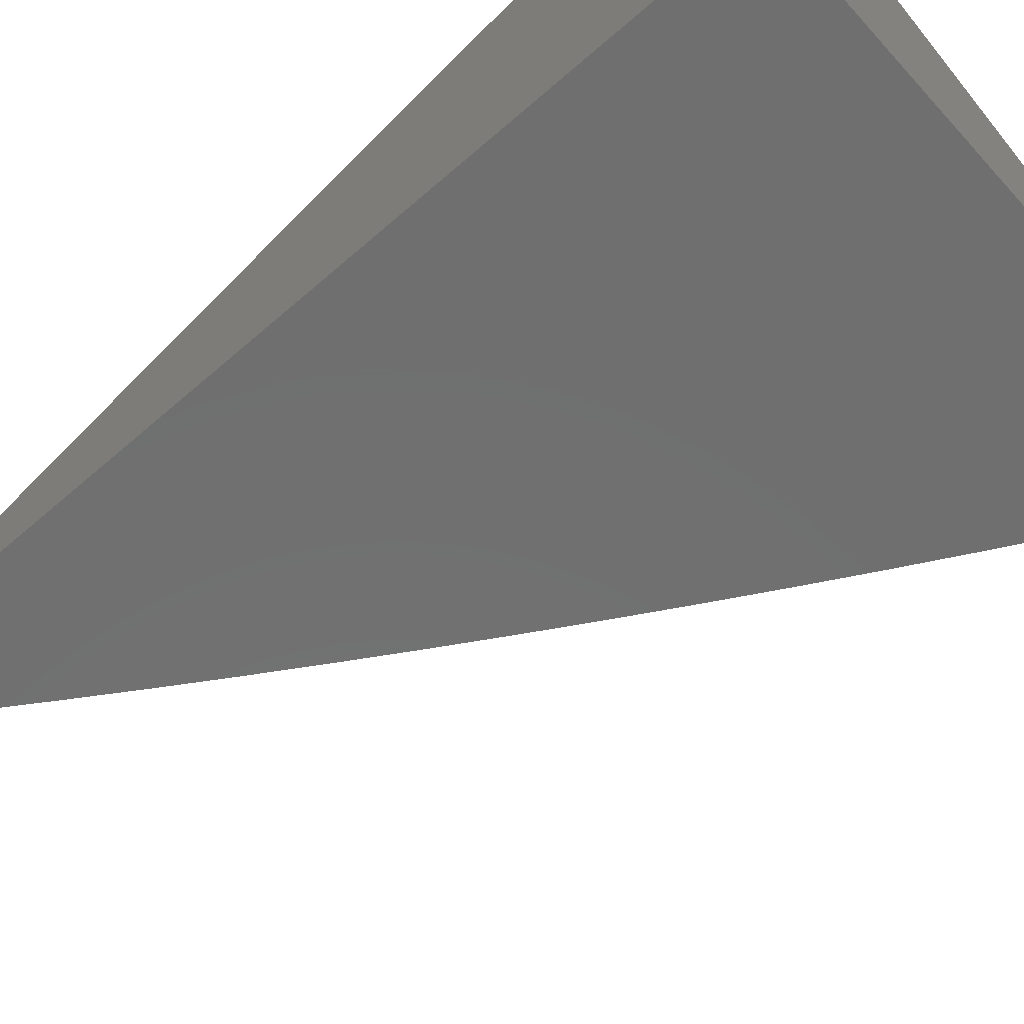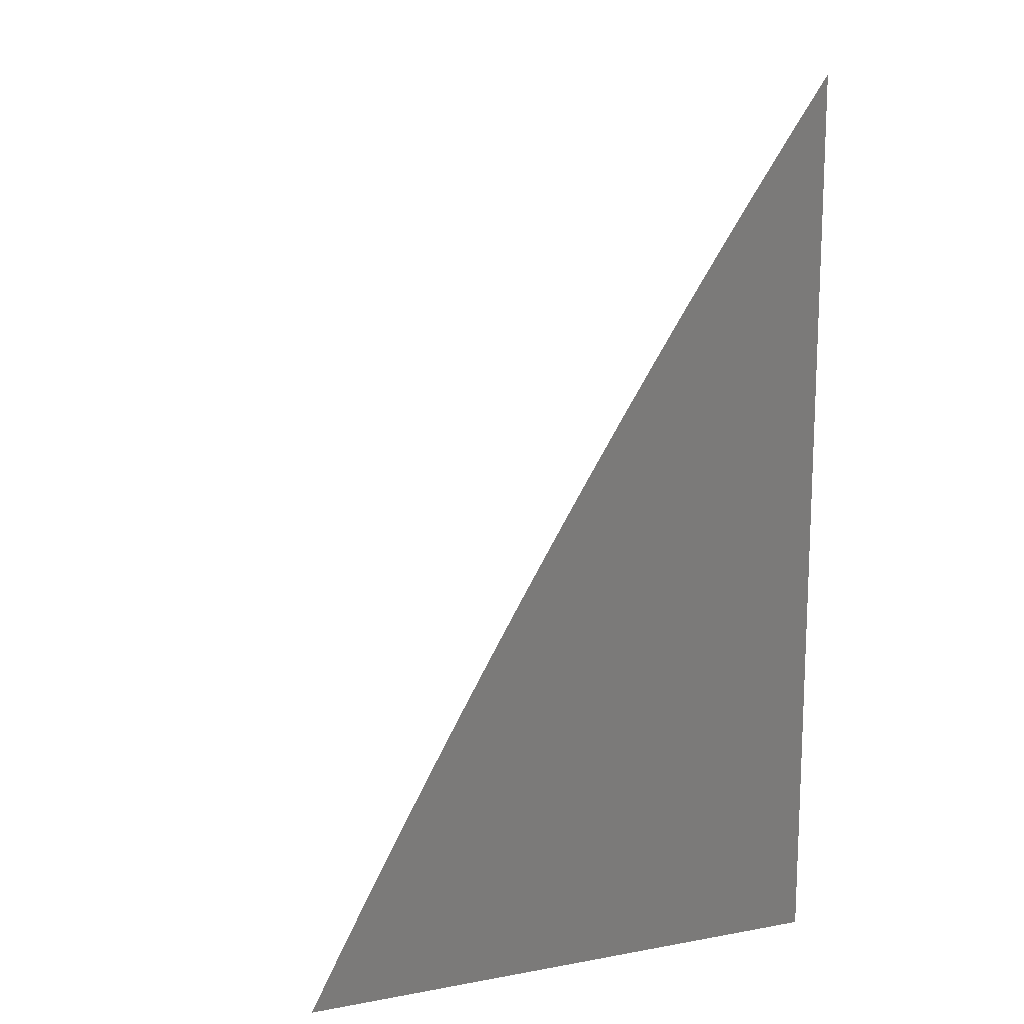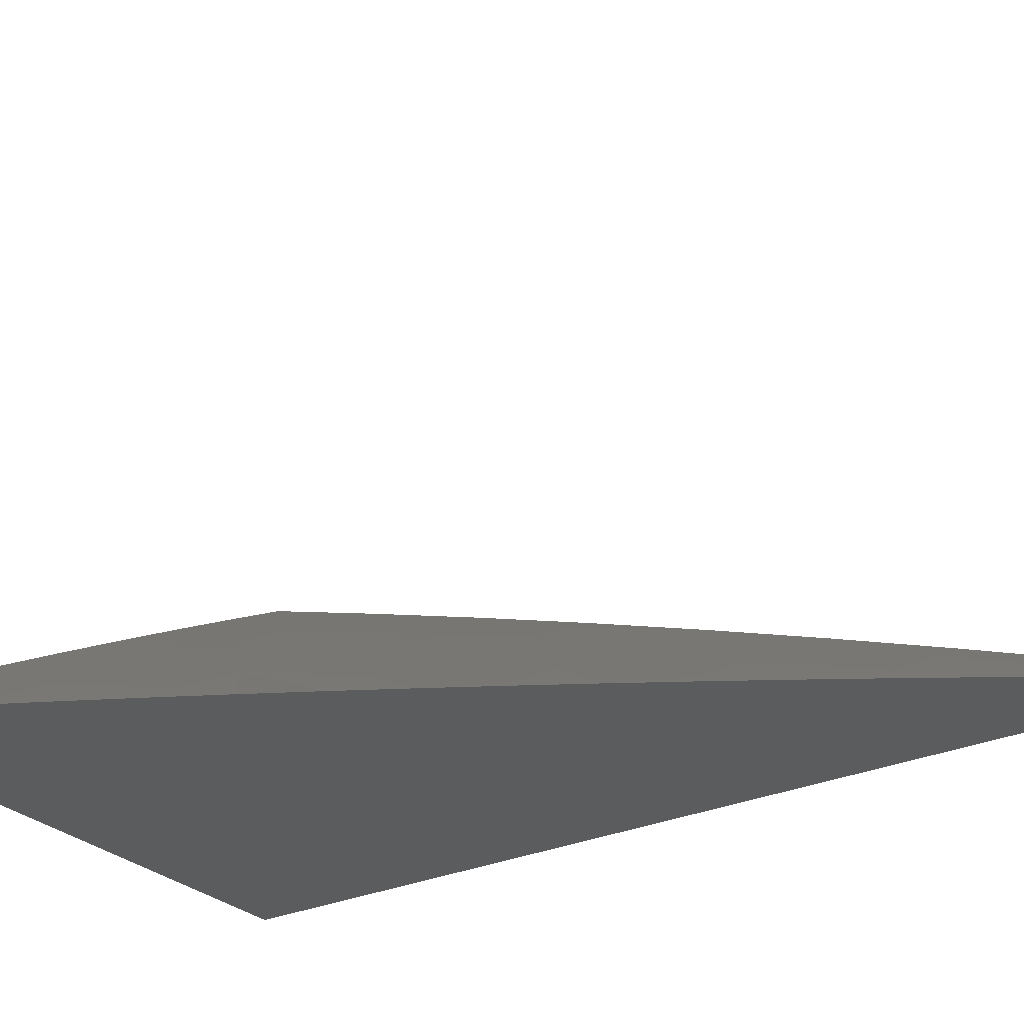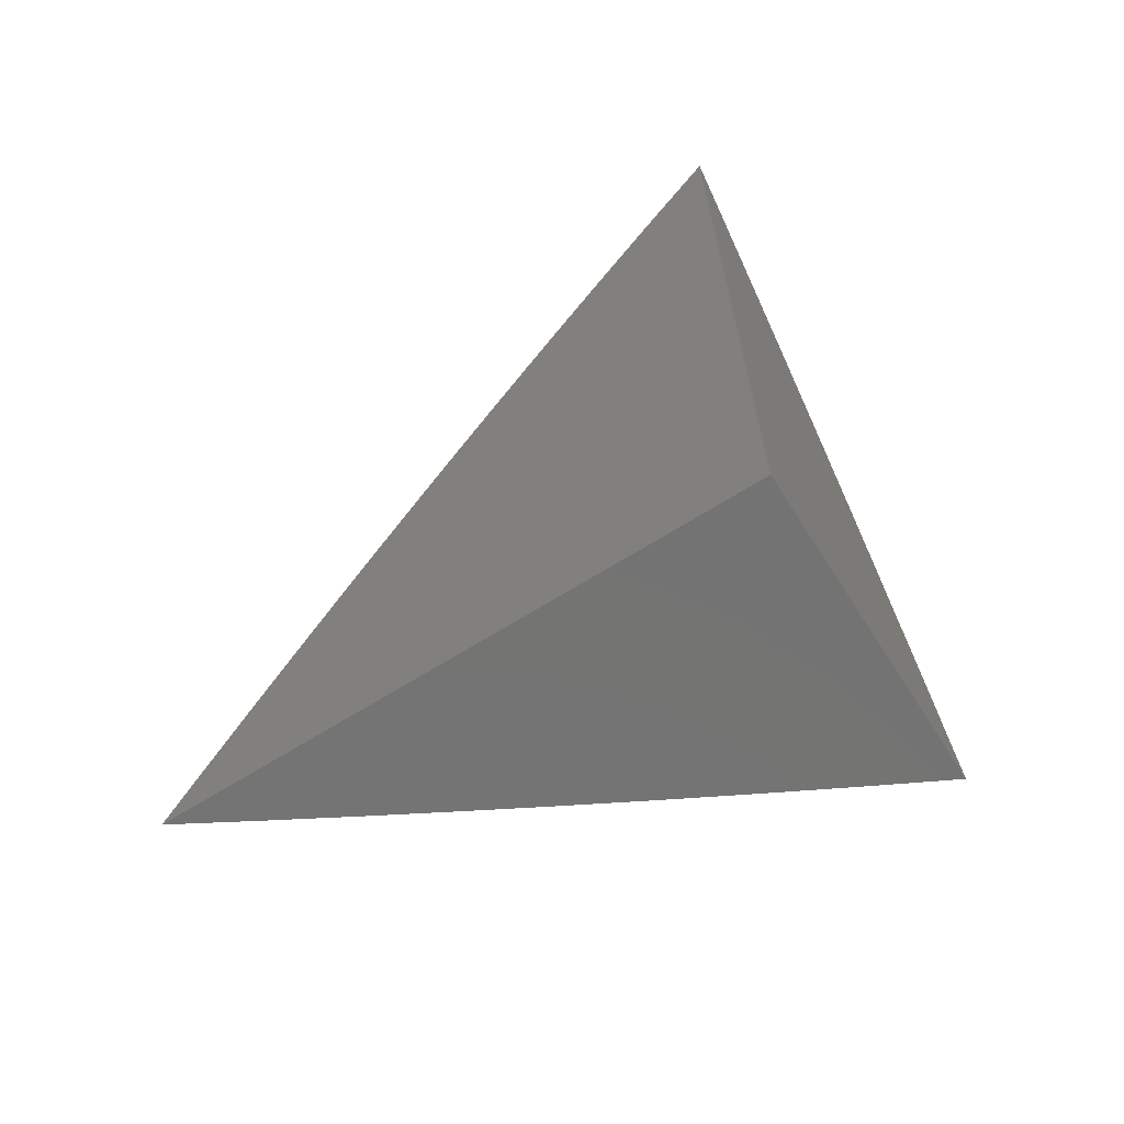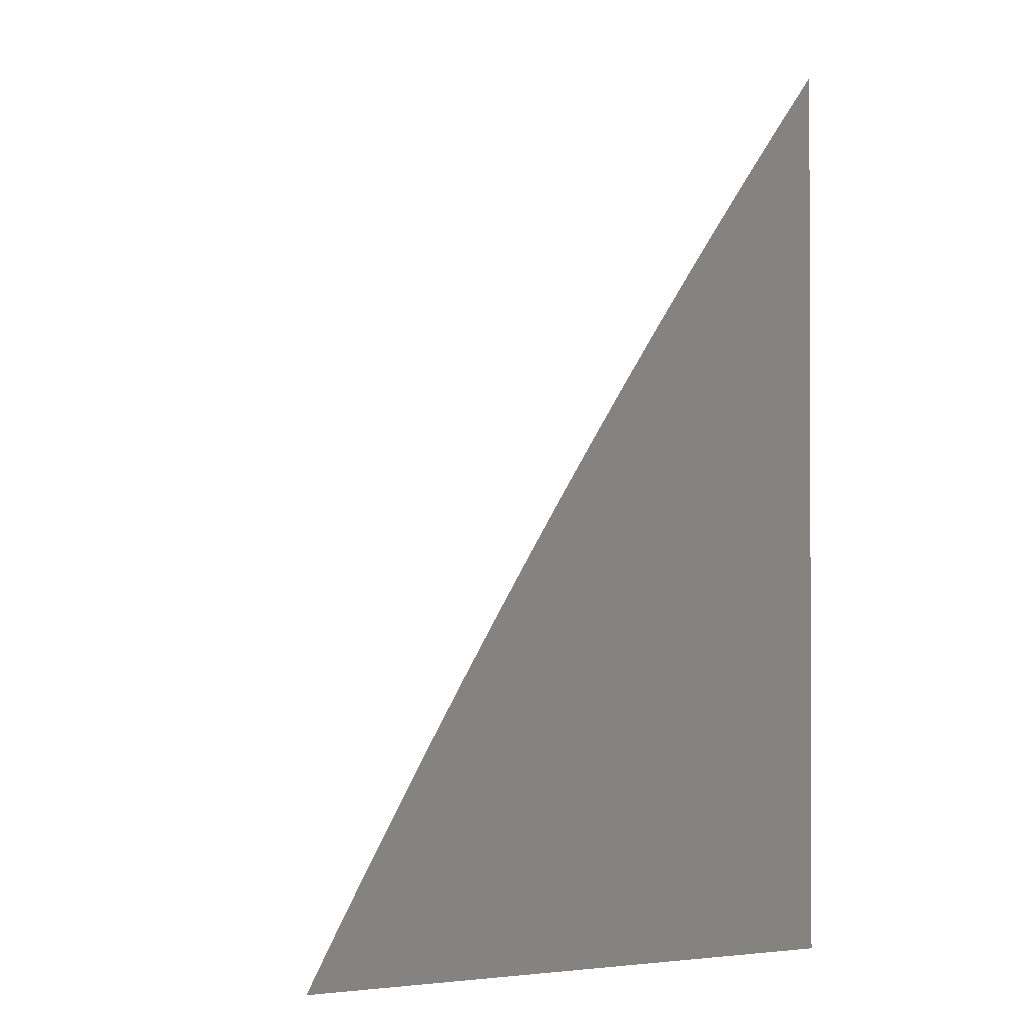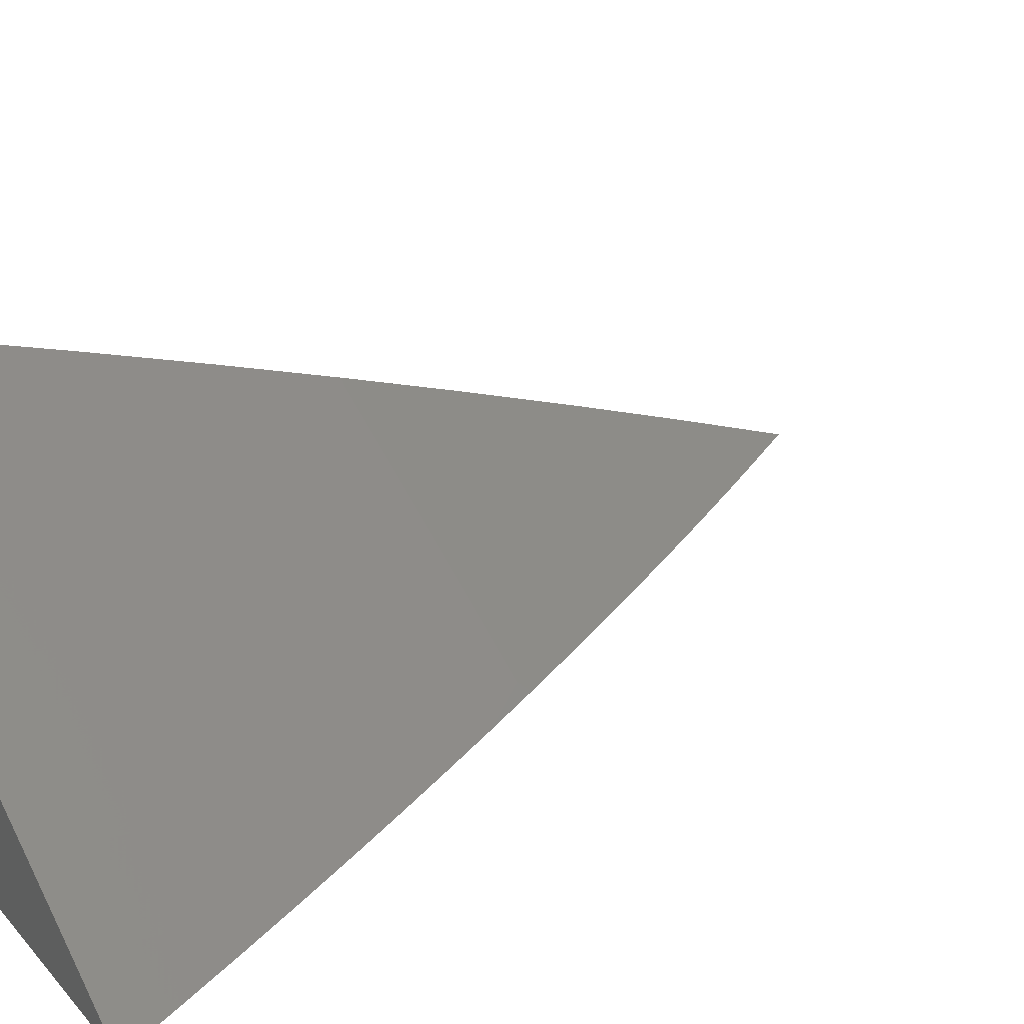
<metadata>
{"format":"stl","ext":"stl","renderer":"f3d","projection":"perspective","resolution":1024,"background":"white","views":[{"elev":-61.3,"azim":131.8,"up":"+Y"},{"elev":14.6,"azim":-21.6,"up":"+Z"},{"elev":-27.6,"azim":-55.2,"up":"+Y"},{"elev":-65.8,"azim":32.4,"up":"+Z"},{"elev":-1.0,"azim":-23.6,"up":"+Z"},{"elev":26.0,"azim":-121.3,"up":"+Y"}]}
</metadata>
<code>
# stl→obj: 62 verts, 120 faces
v -5 9.231 3
v -5.054 9.203 3
v -5 9.205 3.088
v -5.042 9.183 3.088
v -5 9.178 3.177
v -5.031 9.162 3.175
v -5 9.15 3.265
v -5.019 9.141 3.263
v -5 9.122 3.353
v -5.007 9.119 3.351
v -5 9.092 3.44
v -5.06 9.091 3.351
v -5.047 9.068 3.438
v -5.1 9.04 3.438
v -5.086 9.017 3.526
v -5.114 9 3.531
v -5.086 9 3.574
v -5.096 9.155 3.088
v -5.107 9.175 3
v -5.149 9.127 3.088
v -5.16 9.147 3
v -5.202 9.098 3.088
v -5.213 9.118 3
v -5.254 9.069 3.088
v -5.266 9.089 3
v -5.307 9.04 3.088
v -5.319 9.06 3
v -5.359 9.01 3.088
v -5.371 9.03 3
v -5.4 9 3.045
v -5.423 9 3
v -5.375 9 3.091
v -5.351 9 3.136
v -5.326 9 3.18
v -5.295 9.019 3.175
v -5.301 9 3.225
v -5.242 9.048 3.175
v -5.275 9 3.269
v -5.23 9.027 3.263
v -5.249 9 3.313
v -5.217 9.005 3.351
v -5.223 9 3.357
v -5.196 9 3.401
v -5.169 9 3.445
v -5.152 9.012 3.438
v -5.165 9.034 3.351
v -5.177 9.056 3.263
v -5.19 9.077 3.175
v -5.142 9 3.488
v -5.112 9.063 3.351
v -5.072 9.113 3.263
v -5.034 9.045 3.526
v -5.058 9 3.616
v -5.021 9.021 3.614
v -5.029 9 3.659
v -5 9 3.701
v -5 9.032 3.614
v -5 9.062 3.527
v -5.084 9.134 3.175
v -5.137 9.106 3.175
v -5.125 9.085 3.263
v -5 9 3
f 1 2 3
f 3 2 4
f 3 4 5
f 5 4 6
f 5 6 7
f 7 6 8
f 7 8 9
f 9 8 10
f 9 10 11
f 11 10 12
f 11 12 13
f 13 12 14
f 13 14 15
f 15 14 16
f 15 16 17
f 4 2 18
f 18 2 19
f 18 19 20
f 20 19 21
f 20 21 22
f 22 21 23
f 22 23 24
f 24 23 25
f 24 25 26
f 26 25 27
f 26 27 28
f 28 27 29
f 28 29 30
f 30 29 31
f 30 32 28
f 28 32 33
f 28 33 26
f 26 33 34
f 26 34 35
f 35 34 36
f 35 36 37
f 37 36 38
f 37 38 39
f 39 38 40
f 39 40 41
f 41 40 42
f 41 42 43
f 44 45 43
f 43 45 46
f 43 46 41
f 41 46 47
f 41 47 39
f 39 47 48
f 39 48 37
f 37 48 22
f 37 22 24
f 44 49 45
f 45 49 14
f 45 14 50
f 50 14 12
f 50 12 51
f 51 12 8
f 51 8 6
f 49 16 14
f 15 17 52
f 52 17 53
f 52 53 54
f 54 53 55
f 54 55 56
f 56 57 54
f 54 57 52
f 57 58 52
f 52 58 13
f 52 13 15
f 58 11 13
f 6 4 59
f 59 4 18
f 59 18 60
f 60 18 20
f 60 20 48
f 48 20 22
f 12 10 8
f 6 59 51
f 51 59 61
f 51 61 50
f 50 61 46
f 50 46 45
f 61 59 60
f 48 47 60
f 60 47 61
f 47 46 61
f 35 37 24
f 35 24 26
f 56 55 62
f 62 55 53
f 62 53 17
f 17 16 62
f 62 16 49
f 62 49 44
f 44 43 62
f 62 43 42
f 62 42 40
f 40 38 62
f 62 38 36
f 62 36 34
f 34 33 62
f 62 33 32
f 62 32 30
f 30 31 62
f 31 29 62
f 62 29 27
f 62 27 25
f 25 23 62
f 62 23 21
f 62 21 19
f 19 2 62
f 62 2 1
f 1 3 62
f 62 3 5
f 62 5 7
f 7 9 62
f 62 9 11
f 62 11 58
f 58 57 62
f 62 57 56

</code>
